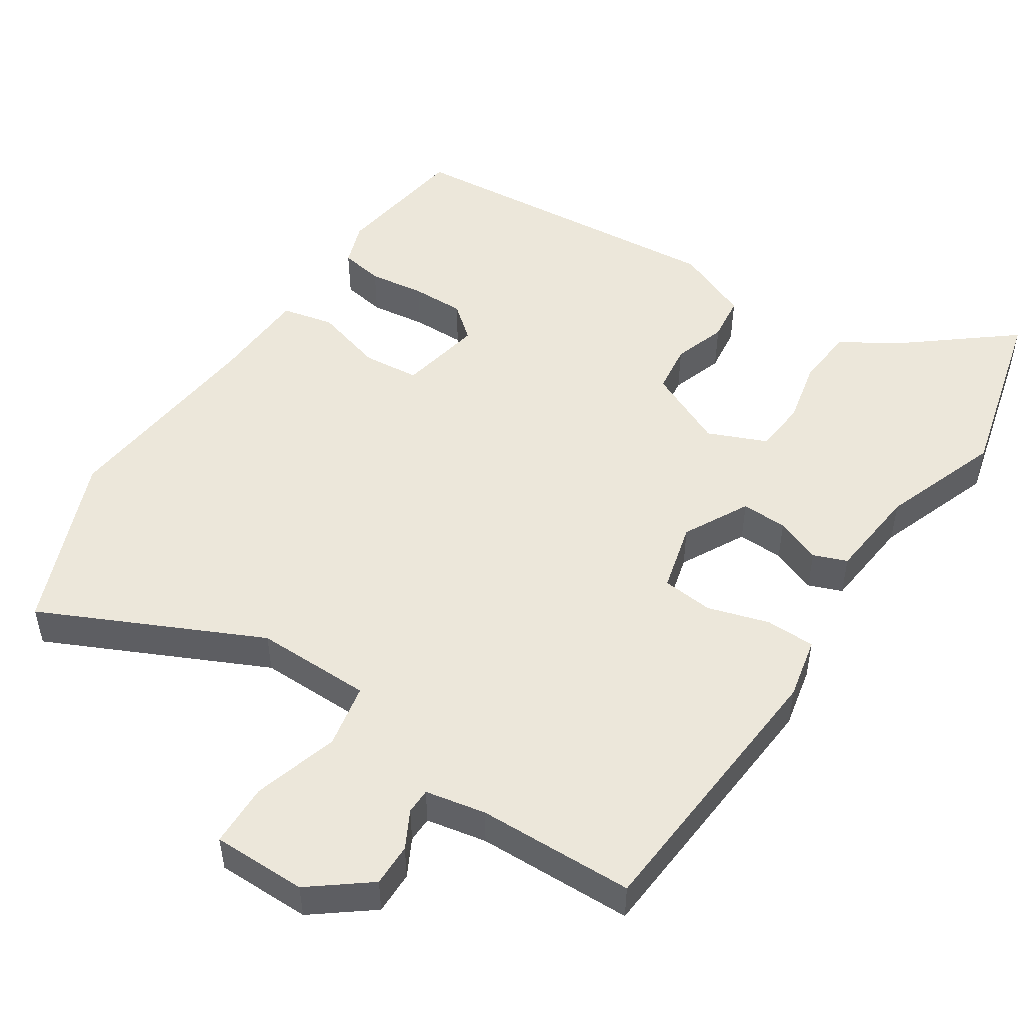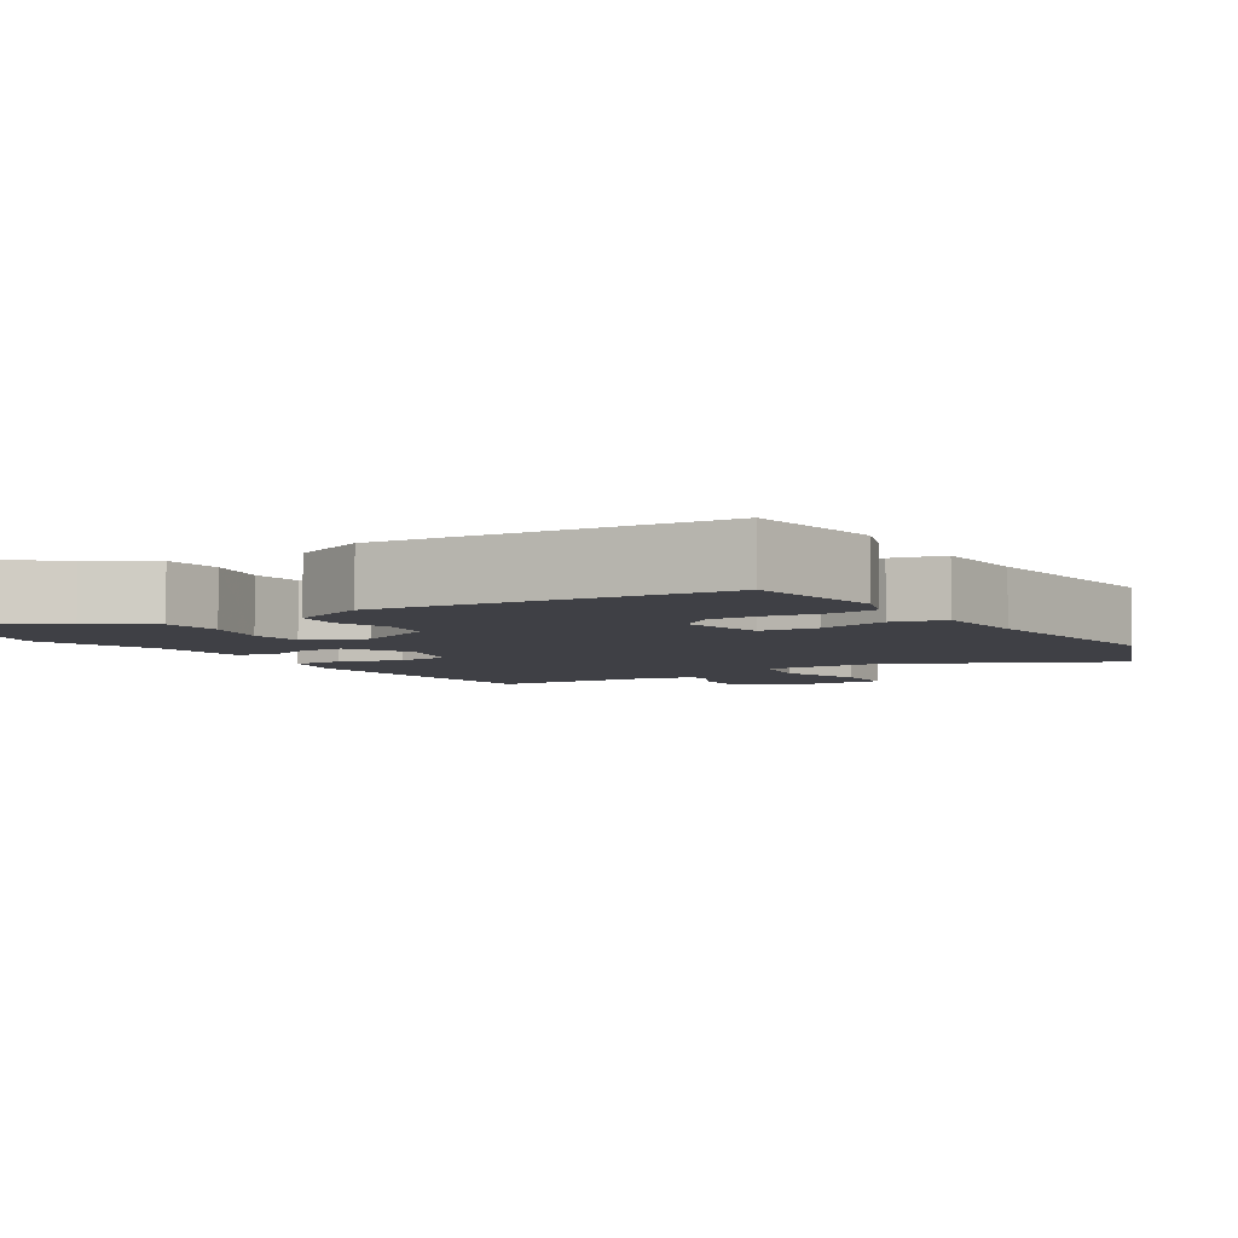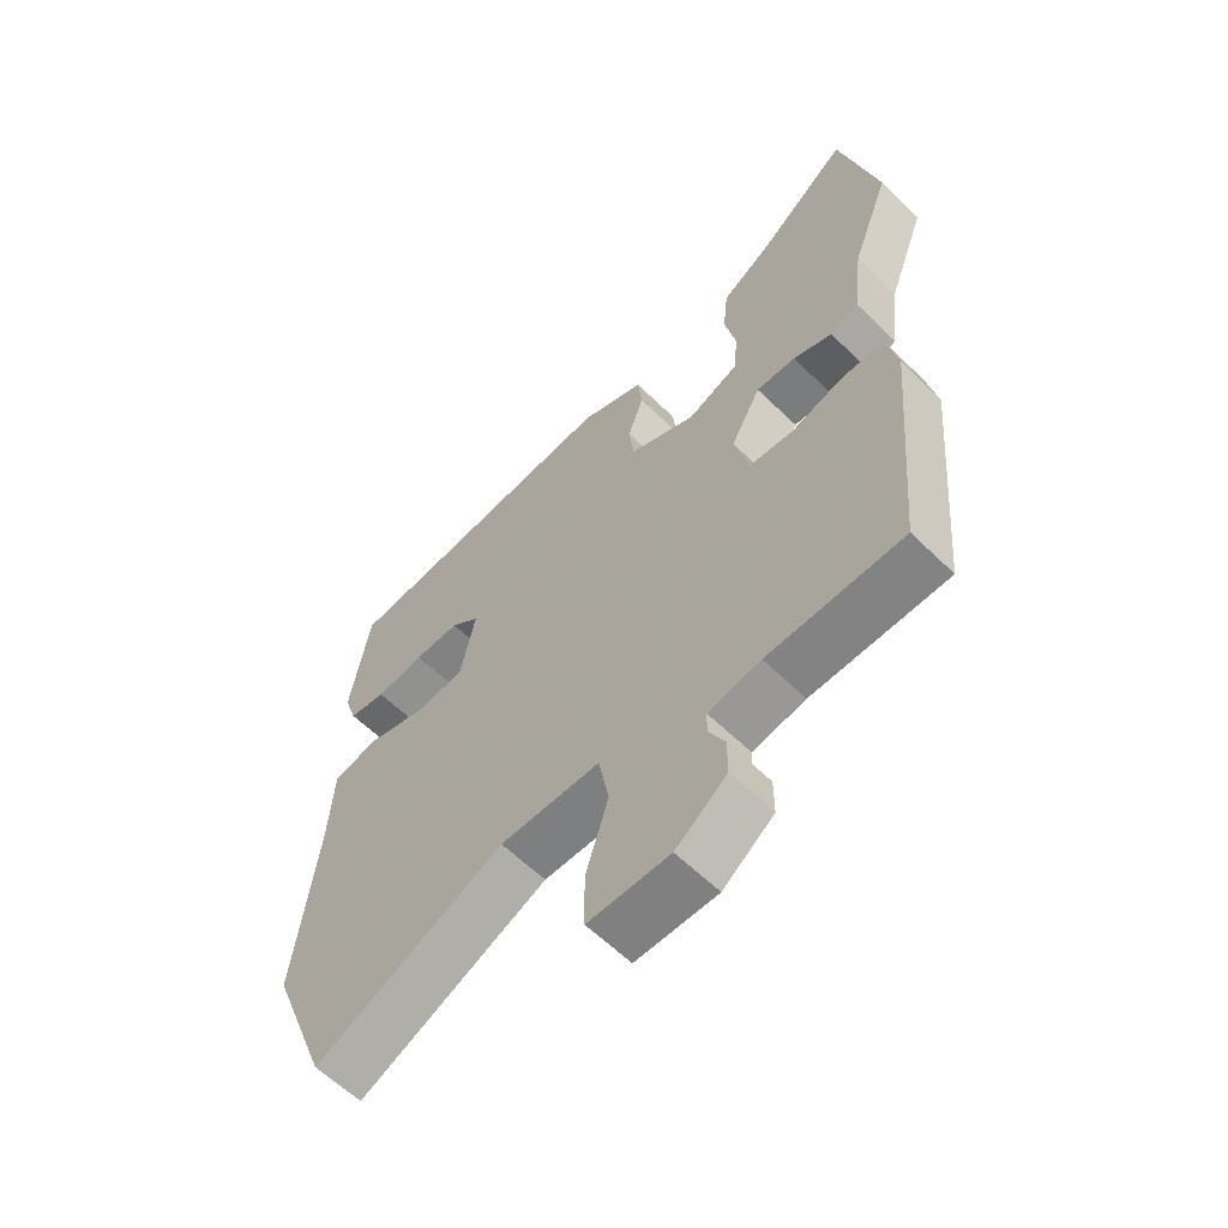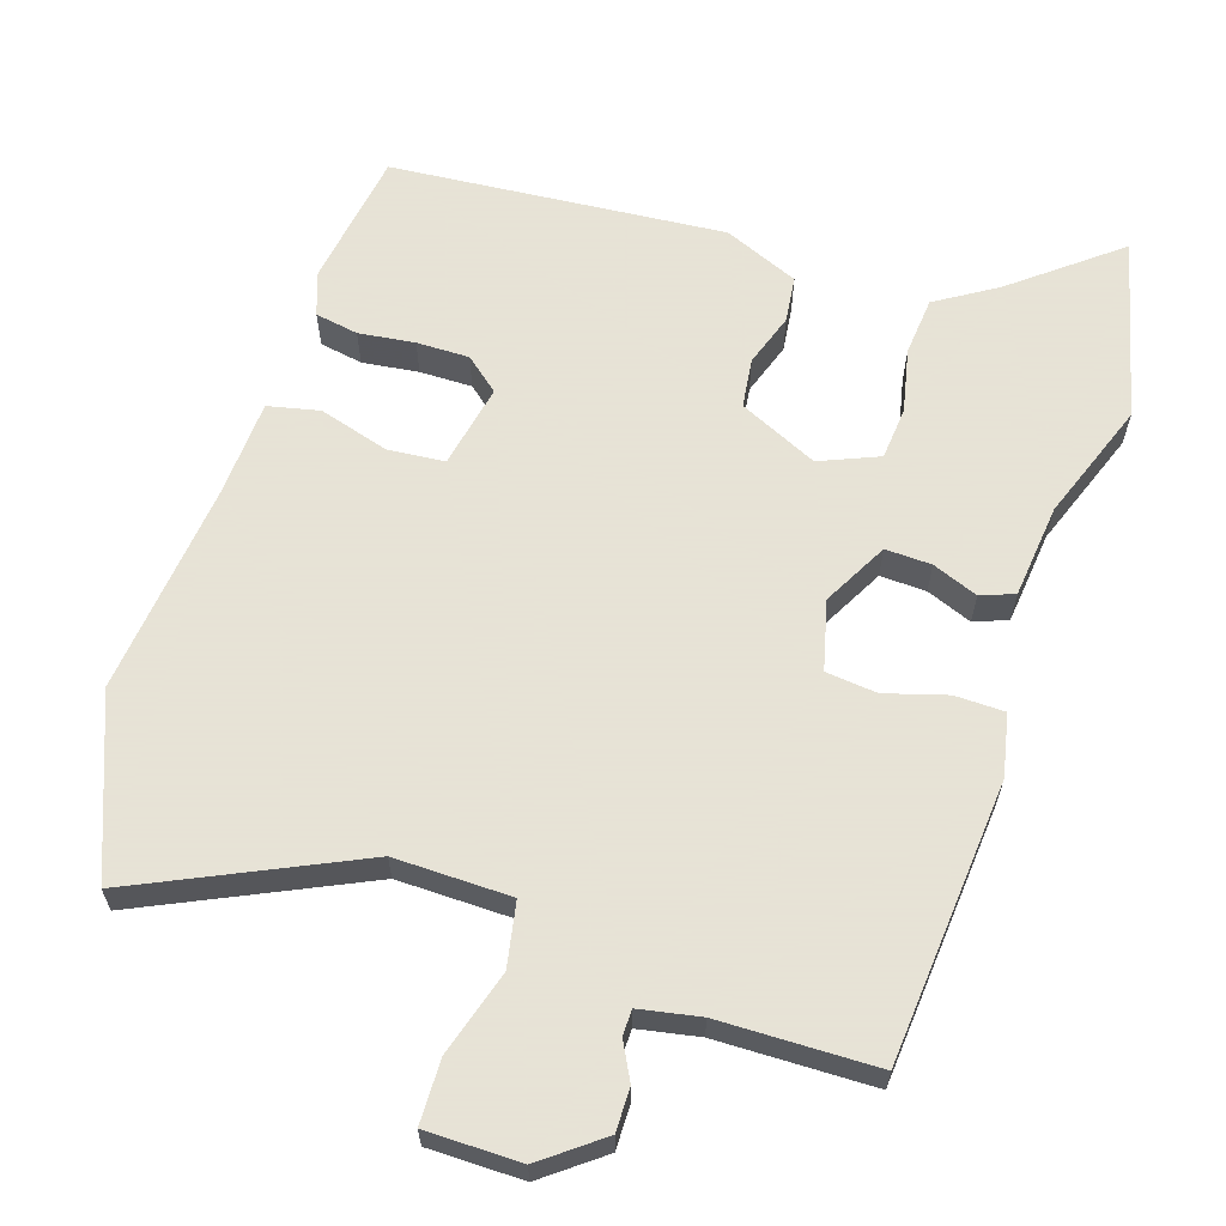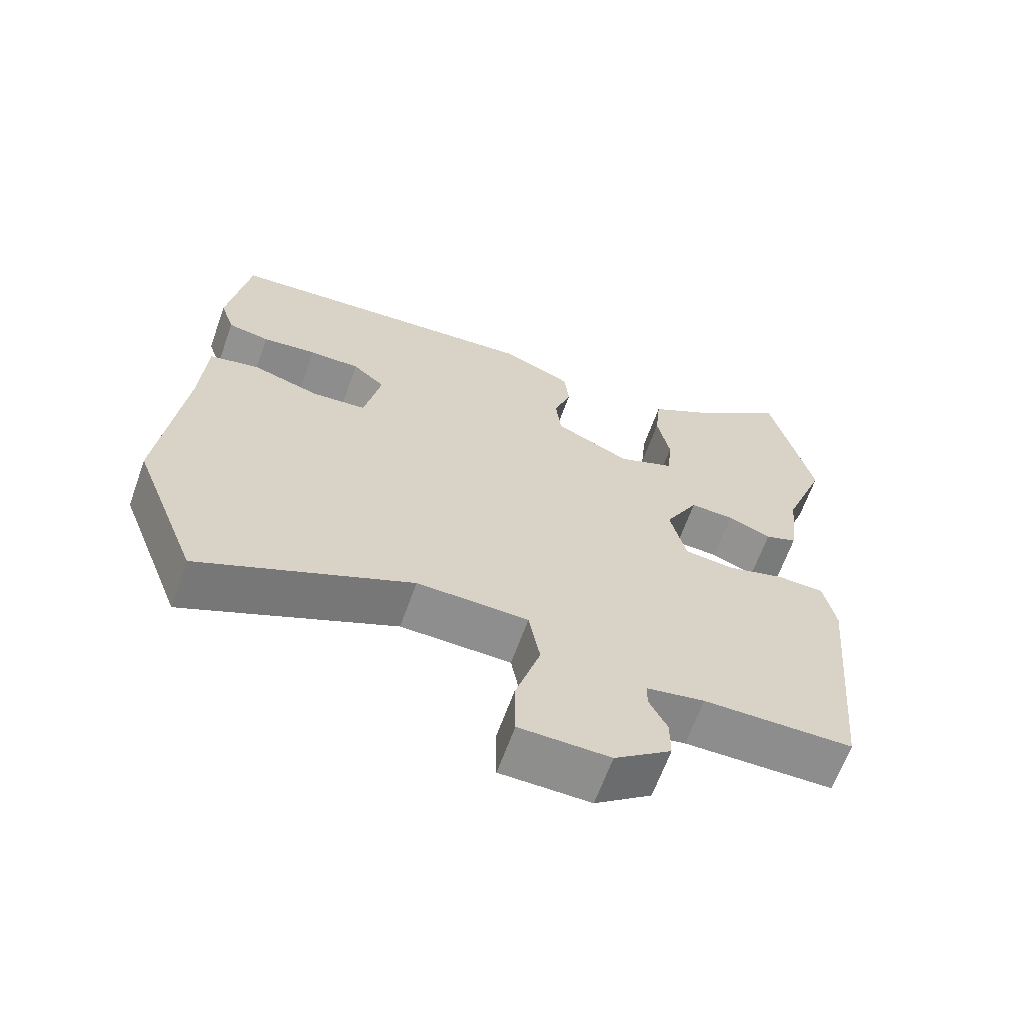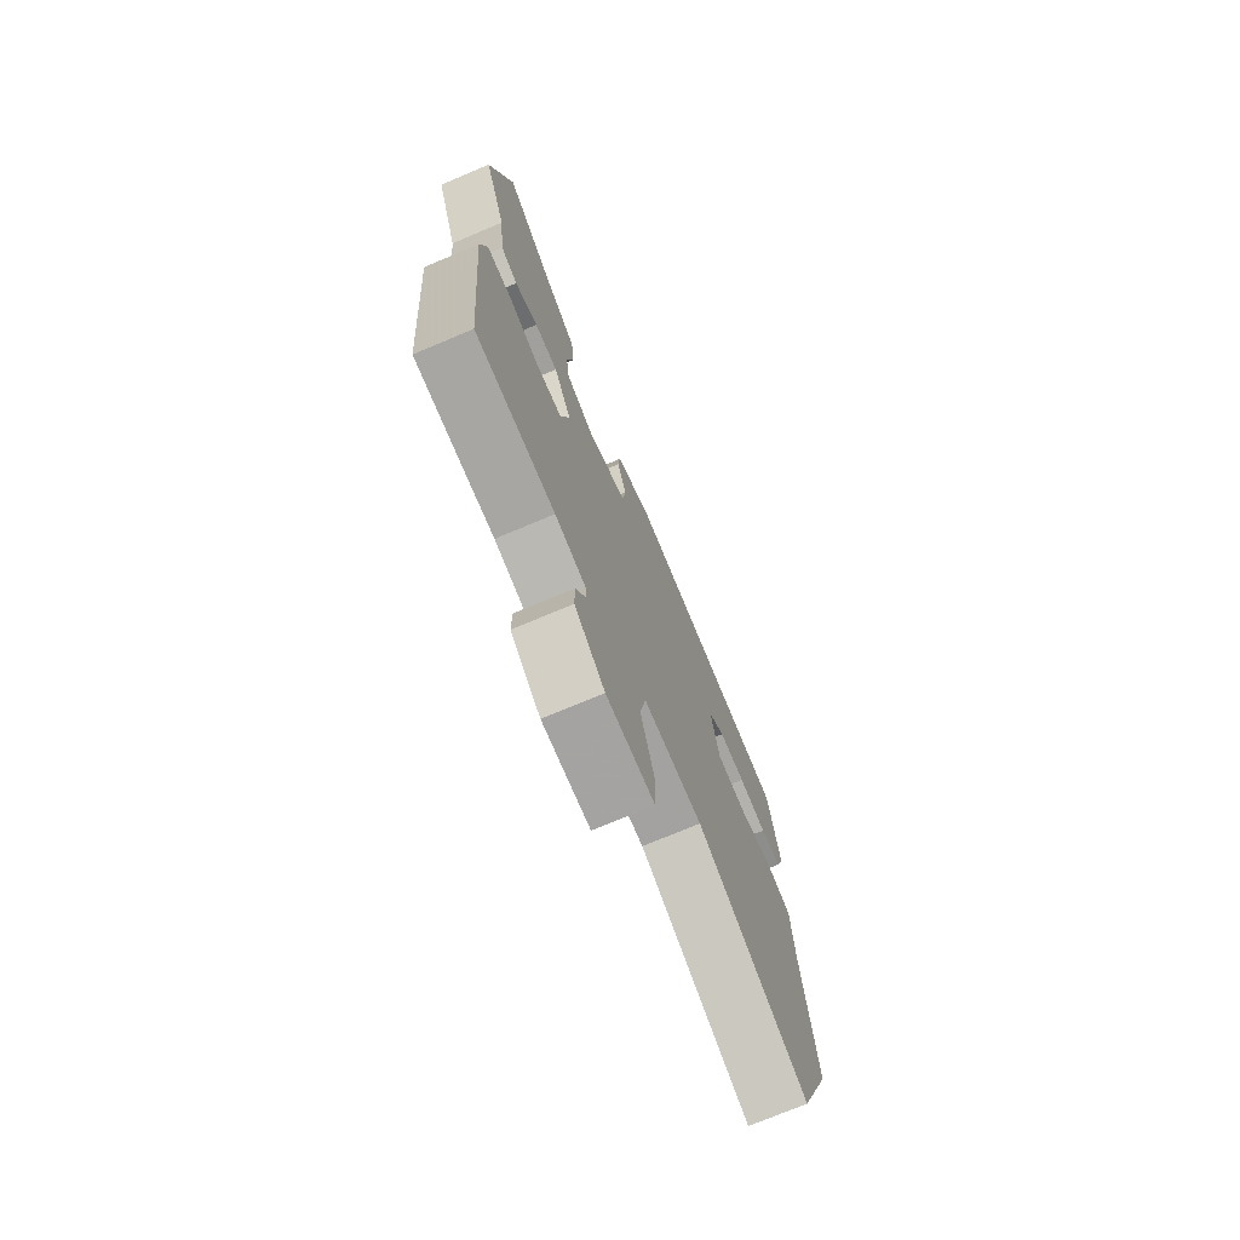
<metadata>
{"format":"obj","ext":"obj","renderer":"f3d","projection":"perspective","resolution":1024,"background":"white","views":[{"elev":50.3,"azim":-147.5,"up":"+Y"},{"elev":-5.2,"azim":31.4,"up":"+Y"},{"elev":-60.8,"azim":-134.8,"up":"+Z"},{"elev":62.8,"azim":-162.5,"up":"+Y"},{"elev":-64.7,"azim":160.3,"up":"+Z"},{"elev":-73.9,"azim":-67.2,"up":"+Z"}]}
</metadata>
<code>
v 0.492 0.07 0.469
v 0.522 0.07 0.283
v 0.502 0.07 0.223
v 0.443 0.07 0.212
v 0.366 0.07 0.221
v 0.294 0.07 0.221
v 0.248 0.07 0.182
v 0.272 0.07 0.067
v 0.35 0.07 0.061
v 0.445 0.07 0.09
v 0.516 0.07 0.075
v 0.524 0.07 -0.058
v 0.558 0.07 -0.349
v 0.465 0.07 -0.59
v 0.164 0.07 -0.453
v 0.005 0.07 -0.457
v -0.011 0.07 -0.545
v 0.025 0.07 -0.661
v 0.024 0.07 -0.748
v -0.105 0.07 -0.75
v -0.186 0.07 -0.689
v -0.186 0.07 -0.63
v -0.16 0.07 -0.579
v -0.161 0.07 -0.544
v -0.244 0.07 -0.529
v -0.458 0.07 -0.527
v -0.493 0.07 -0.143
v -0.476 0.07 -0.058
v -0.408 0.07 -0.056
v -0.324 0.07 -0.08
v -0.254 0.07 -0.072
v -0.231 0.07 0.023
v -0.279 0.07 0.111
v -0.342 0.07 0.108
v -0.404 0.07 0.083
v -0.45 0.07 0.1
v -0.465 0.07 0.228
v -0.526 0.07 0.39
v -0.467 0.07 0.639
v -0.325 0.07 0.528
v -0.242 0.07 0.477
v -0.234 0.07 0.397
v -0.252 0.07 0.31
v -0.245 0.07 0.238
v -0.164 0.07 0.205
v -0.057 0.07 0.256
v -0.049 0.07 0.324
v -0.074 0.07 0.396
v -0.067 0.07 0.459
v 0.035 0.07 0.503
v 0.492 0 0.469
v 0.522 0 0.283
v 0.502 0 0.223
v 0.443 0 0.212
v 0.366 0 0.221
v 0.294 0 0.221
v 0.248 0 0.182
v 0.272 0 0.067
v 0.35 0 0.061
v 0.445 0 0.09
v 0.516 0 0.075
v 0.524 0 -0.058
v 0.558 0 -0.349
v 0.465 0 -0.59
v 0.164 0 -0.453
v 0.005 0 -0.457
v -0.011 0 -0.545
v 0.025 0 -0.661
v 0.024 0 -0.748
v -0.105 0 -0.75
v -0.186 0 -0.689
v -0.186 0 -0.63
v -0.16 0 -0.579
v -0.161 0 -0.544
v -0.244 0 -0.529
v -0.458 0 -0.527
v -0.493 0 -0.143
v -0.476 0 -0.058
v -0.408 0 -0.056
v -0.324 0 -0.08
v -0.254 0 -0.072
v -0.231 0 0.023
v -0.279 0 0.111
v -0.342 0 0.108
v -0.404 0 0.083
v -0.45 0 0.1
v -0.465 0 0.228
v -0.526 0 0.39
v -0.467 0 0.639
v -0.325 0 0.528
v -0.242 0 0.477
v -0.234 0 0.397
v -0.252 0 0.31
v -0.245 0 0.238
v -0.164 0 0.205
v -0.057 0 0.256
v -0.049 0 0.324
v -0.074 0 0.396
v -0.067 0 0.459
v 0.035 0 0.503
f 47 48 49 50
f 46 47 50 1
f 45 46 1 2
f 40 41 42 43
f 40 43 44
f 37 38 39 40
f 37 40 44
f 34 35 36 37
f 33 34 37 44
f 32 33 44 45
f 27 28 29 30
f 25 26 27 30
f 24 25 30 31
f 20 21 22 23
f 20 23 24
f 17 18 19 20
f 16 17 20 24
f 12 13 14 15
f 12 15 16
f 9 10 11 12
f 8 9 12 16
f 7 8 16 24
f 2 3 4 5
f 2 5 6
f 45 2 6
f 32 45 6 7
f 7 24 31 32
f 100 99 98 97
f 51 100 97 96
f 52 51 96 95
f 93 92 91 90
f 94 93 90
f 90 89 88 87
f 94 90 87
f 87 86 85 84
f 94 87 84 83
f 95 94 83 82
f 80 79 78 77
f 80 77 76 75
f 81 80 75 74
f 73 72 71 70
f 74 73 70
f 70 69 68 67
f 74 70 67 66
f 65 64 63 62
f 66 65 62
f 62 61 60 59
f 66 62 59 58
f 74 66 58 57
f 55 54 53 52
f 56 55 52
f 56 52 95
f 57 56 95 82
f 82 81 74 57
f 1 51 52 2
f 2 52 53 3
f 3 53 54 4
f 4 54 55 5
f 5 55 56 6
f 6 56 57 7
f 7 57 58 8
f 8 58 59 9
f 9 59 60 10
f 10 60 61 11
f 11 61 62 12
f 12 62 63 13
f 13 63 64 14
f 14 64 65 15
f 15 65 66 16
f 16 66 67 17
f 17 67 68 18
f 18 68 69 19
f 19 69 70 20
f 20 70 71 21
f 21 71 72 22
f 22 72 73 23
f 23 73 74 24
f 24 74 75 25
f 25 75 76 26
f 26 76 77 27
f 27 77 78 28
f 28 78 79 29
f 29 79 80 30
f 30 80 81 31
f 31 81 82 32
f 32 82 83 33
f 33 83 84 34
f 34 84 85 35
f 35 85 86 36
f 36 86 87 37
f 37 87 88 38
f 38 88 89 39
f 39 89 90 40
f 40 90 91 41
f 41 91 92 42
f 42 92 93 43
f 43 93 94 44
f 44 94 95 45
f 45 95 96 46
f 46 96 97 47
f 47 97 98 48
f 48 98 99 49
f 49 99 100 50
f 50 100 51 1

</code>
